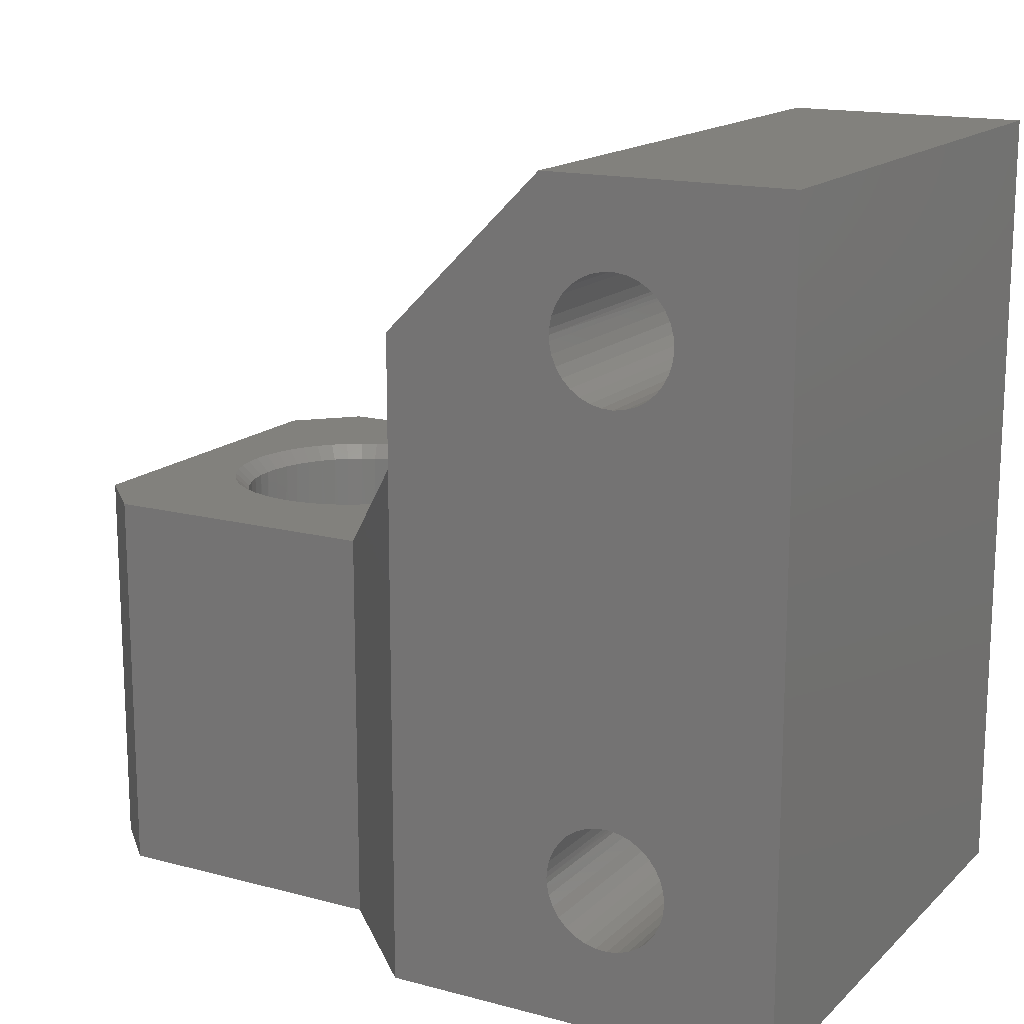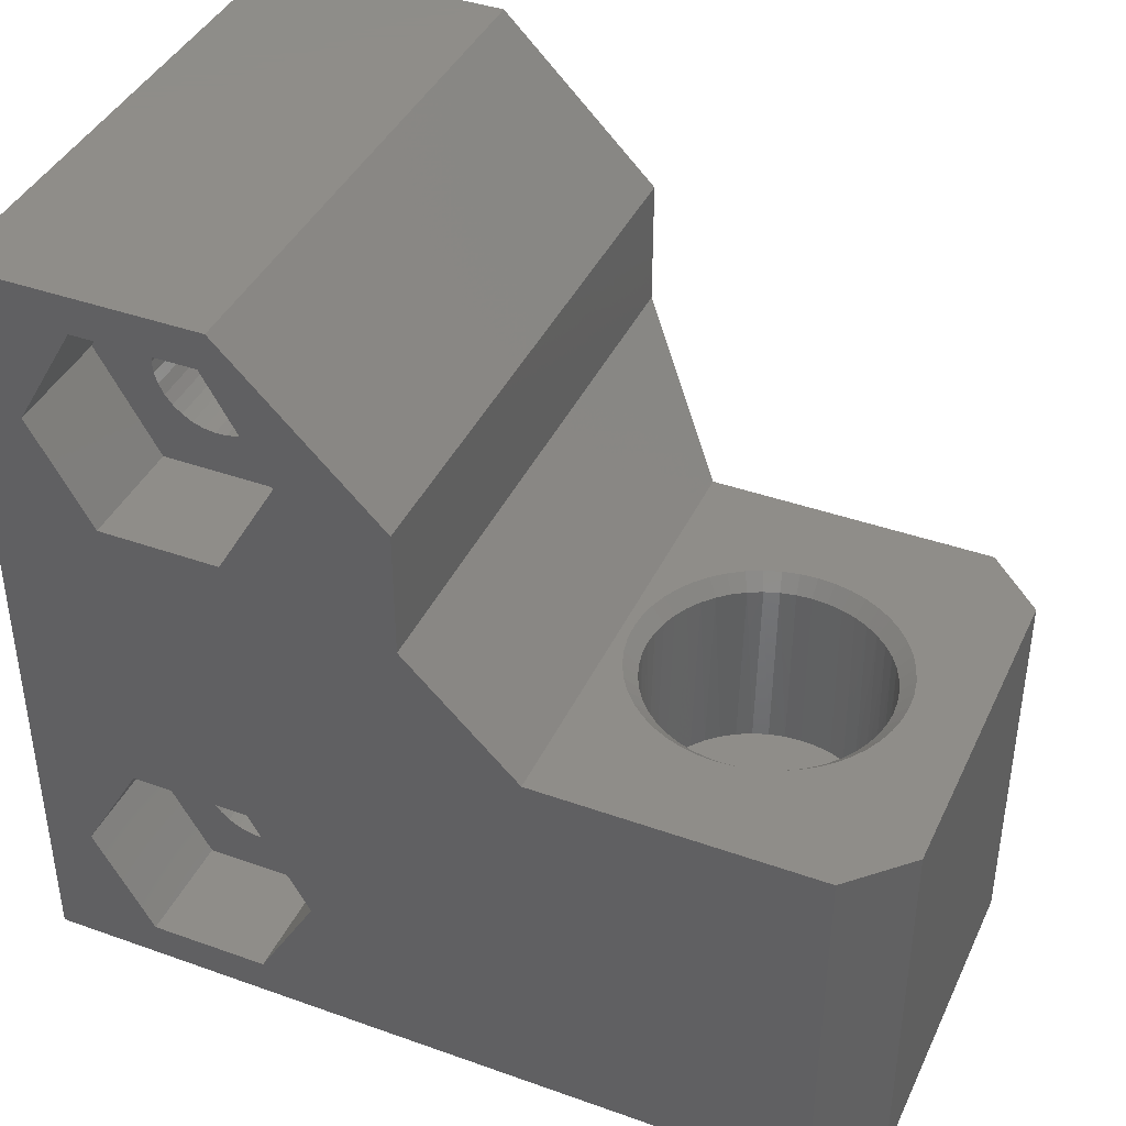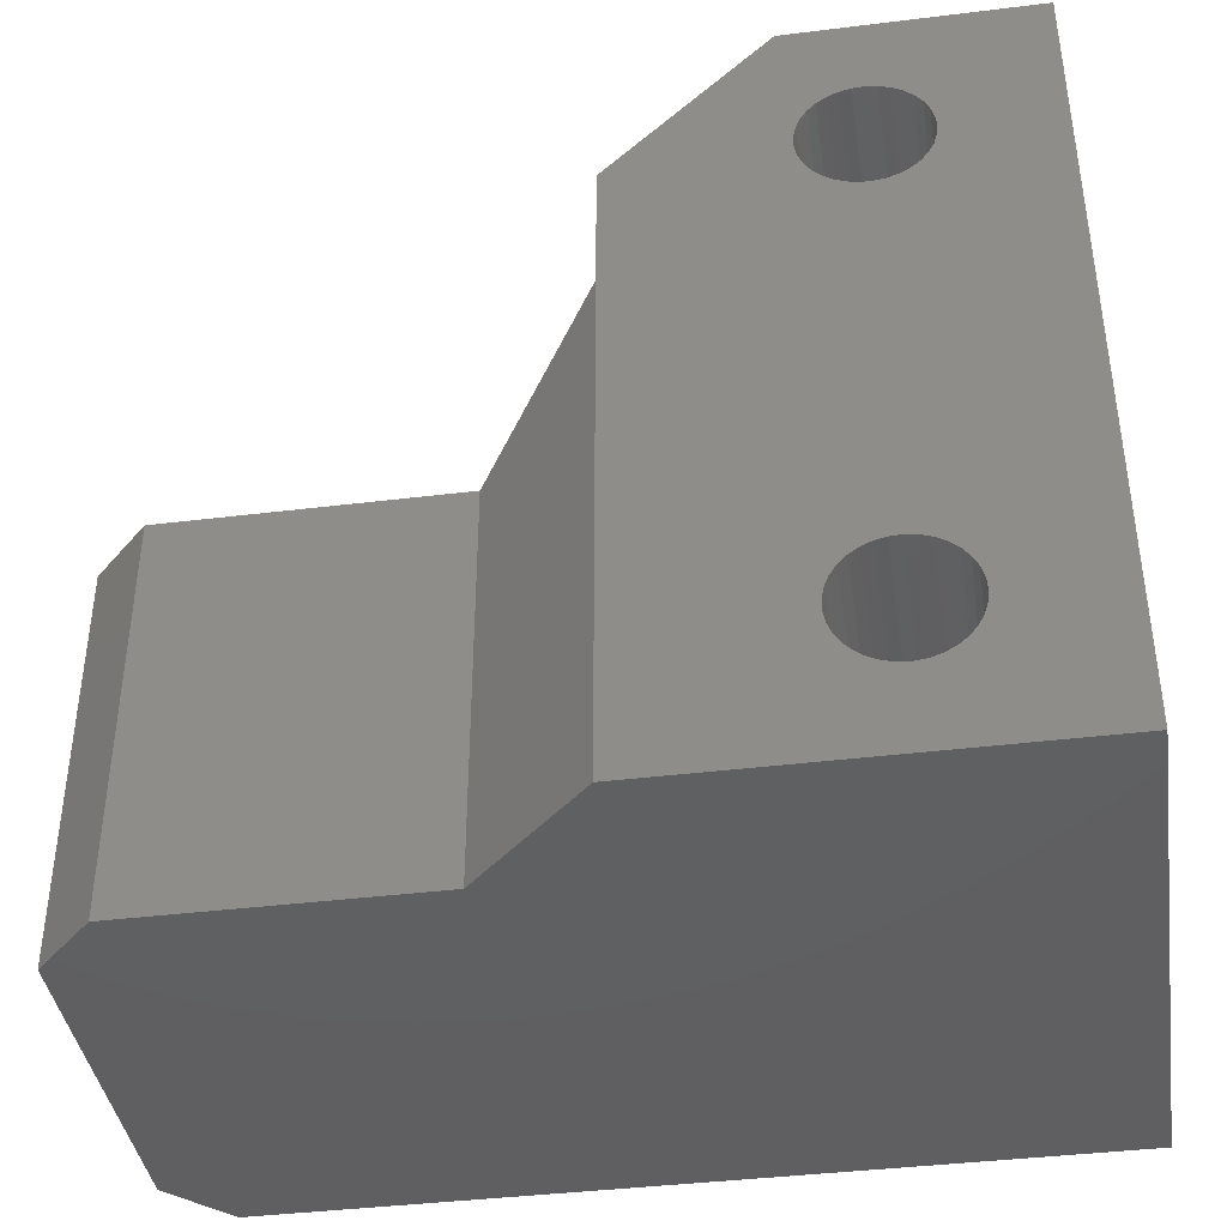
<metadata>
{"format":"stl","ext":"stl","renderer":"f3d","projection":"perspective","resolution":1024,"background":"white","views":[{"elev":15.6,"azim":29.2,"up":"+Y"},{"elev":40.6,"azim":-156.4,"up":"+Y"},{"elev":-40.4,"azim":8.6,"up":"+Y"}]}
</metadata>
<code>
# stl→obj: 366 verts, 736 faces
v -11.16 -21 4.454
v -9 -21 3.85
v -9.565 -21 3.889
v -7.347 -21 4.194
v -7.88 -21 4.004
v -4.937 -21 7.156
v -5.09 -21 6.61
v -7.88 -21 12
v -7.347 -21 11.81
v -13.06 -21 7.156
v -13.06 -21 8.844
v -12.91 -21 9.39
v -13.14 -21 7.717
v -10.12 -21 4.004
v -8.435 -21 3.889
v -5.61 -21 5.607
v -5.967 -21 5.167
v -5.315 -21 6.091
v -4.86 -21 8.283
v -4.86 -21 7.717
v -5.09 -21 9.39
v -4.937 -21 8.844
v -8.435 -21 12.11
v -9.565 -21 12.11
v -9 -21 12.15
v -10.65 -21 11.81
v -10.12 -21 12
v -13.14 -21 8.283
v -12.68 -21 9.909
v -12.68 -21 6.091
v -12.91 -21 6.61
v -6.381 -21 4.781
v -6.844 -21 4.454
v -5.967 -21 10.83
v -5.61 -21 10.39
v -11.16 -21 11.55
v -12.39 -21 10.39
v -12.03 -21 10.83
v -12.03 -21 5.167
v -12.39 -21 5.607
v -11.62 -21 4.781
v -5.315 -21 9.909
v -6.844 -21 11.55
v -6.381 -21 11.22
v -11.62 -21 11.22
v -10.65 -21 4.194
v -9 -14.5 12.15
v -8.458 -14.5 12.11
v -8.435 -14.5 12.11
v -7.926 -14.5 12.01
v -7.881 -14.5 11.99
v -7.412 -14.5 11.83
v -7.348 -14.5 11.8
v -6.925 -14.5 11.59
v -6.847 -14.5 11.54
v -6.474 -14.5 11.29
v -6.385 -14.5 11.21
v -6.066 -14.5 10.93
v -5.972 -14.5 10.83
v -5.708 -14.5 10.53
v -5.616 -14.5 10.39
v -5.406 -14.5 10.07
v -5.323 -14.5 9.906
v -5.166 -14.5 9.588
v -5.098 -14.5 9.387
v -4.991 -14.5 9.074
v -4.945 -14.5 8.843
v -4.886 -14.5 8.542
v -4.85 -14.5 8
v -4.869 -14.5 8.283
v -4.886 -14.5 7.458
v -4.869 -14.5 7.717
v -4.991 -14.5 6.926
v -4.945 -14.5 7.157
v -5.166 -14.5 6.412
v -5.098 -14.5 6.613
v -5.406 -14.5 5.925
v -5.323 -14.5 6.094
v -5.708 -14.5 5.474
v -5.616 -14.5 5.611
v -6.066 -14.5 5.066
v -5.972 -14.5 5.172
v -6.474 -14.5 4.708
v -6.385 -14.5 4.785
v -6.925 -14.5 4.406
v -6.847 -14.5 4.458
v -7.412 -14.5 4.166
v -7.348 -14.5 4.197
v -7.926 -14.5 3.991
v -7.881 -14.5 4.007
v -8.435 -14.5 3.89
v -8.458 -14.5 3.886
v -9 -14.5 3.85
v -9.542 -14.5 3.886
v -9.565 -14.5 3.89
v -10.07 -14.5 3.991
v -10.12 -14.5 4.007
v -10.59 -14.5 4.166
v -10.65 -14.5 4.197
v -11.07 -14.5 4.406
v -11.15 -14.5 4.458
v -11.53 -14.5 4.708
v -11.62 -14.5 4.785
v -11.93 -14.5 5.066
v -12.03 -14.5 5.172
v -12.29 -14.5 5.474
v -12.38 -14.5 5.611
v -12.59 -14.5 5.925
v -12.68 -14.5 6.094
v -12.83 -14.5 6.412
v -12.9 -14.5 6.613
v -13.01 -14.5 6.926
v -13.05 -14.5 7.157
v -13.11 -14.5 7.458
v -13.15 -14.5 8
v -13.13 -14.5 7.717
v -13.11 -14.5 8.542
v -13.13 -14.5 8.283
v -13.01 -14.5 9.074
v -13.05 -14.5 8.843
v -12.83 -14.5 9.588
v -12.9 -14.5 9.387
v -12.59 -14.5 10.07
v -12.68 -14.5 9.906
v -12.29 -14.5 10.53
v -12.38 -14.5 10.39
v -11.93 -14.5 10.93
v -12.03 -14.5 10.83
v -11.53 -14.5 11.29
v -11.62 -14.5 11.21
v -11.07 -14.5 11.59
v -11.15 -14.5 11.54
v -10.59 -14.5 11.83
v -10.65 -14.5 11.8
v -10.07 -14.5 12.01
v -10.12 -14.5 11.99
v -9.565 -14.5 12.11
v -9.542 -14.5 12.11
v -9 -14 12.65
v -8.393 -14 12.61
v -7.796 -14 12.49
v -7.221 -14 12.3
v -6.675 -14 12.03
v -6.169 -14 11.69
v -5.712 -14 11.29
v -5.311 -14 10.83
v -4.973 -14 10.32
v -4.704 -14 9.779
v -4.508 -14 9.204
v -4.39 -14 8.607
v -4.35 -14 8
v -4.39 -14 7.393
v -4.508 -14 6.796
v -4.704 -14 6.221
v -4.973 -14 5.675
v -5.311 -14 5.169
v -5.712 -14 4.712
v -6.169 -14 4.311
v -6.675 -14 3.973
v -7.221 -14 3.704
v -7.796 -14 3.508
v -8.393 -14 3.39
v -9 -14 3.35
v -9.607 -14 3.39
v -10.2 -14 3.508
v -10.78 -14 3.704
v -11.32 -14 3.973
v -11.83 -14 4.311
v -12.29 -14 4.712
v -12.69 -14 5.169
v -13.03 -14 5.675
v -13.3 -14 6.221
v -13.49 -14 6.796
v -13.61 -14 7.393
v -13.65 -14 8
v -13.61 -14 8.607
v -13.49 -14 9.204
v -13.3 -14 9.779
v -13.03 -14 10.32
v -12.69 -14 10.83
v -12.29 -14 11.29
v -11.83 -14 11.69
v -11.32 -14 12.03
v -10.78 -14 12.3
v -10.2 -14 12.49
v -9.607 -14 12.61
v -14 -14 -1.843e-15
v -16 -14 14
v -4 -14 16
v -4 -14 0
v -16 -14 2
v -14 -14 16
v -16 -28 2
v -16 -28 14
v -14 -28 -8.674e-16
v -14 -28 16
v -4 -28 16
v -1.735e-15 -28 20
v -2.825e-15 -10 20
v 14 -28 0
v 14 -28 20
v 14 0 20
v 14 0 0
v 5.5 0 0
v 5.5 -9.603e-16 20
v -2.694e-15 -10 0
v -3.472e-15 -5.5 20
v -2.97e-15 -5.5 0
v 8.501 -2.935 20
v 8.883 -3.067 20
v 8.101 -2.877 20
v 8.101 -7.123 20
v 7.698 -7.103 20
v 8.101 -20.88 20
v 8.501 -20.93 20
v 9.788 -6.149 20
v 9.538 -6.466 20
v 10.09 -5.402 20
v 9.973 -5.79 20
v 9.233 -3.269 20
v 9.538 -3.534 20
v 5.885 -5.202 20
v 5.875 -5 20
v 7.305 -7.008 20
v 6.938 -6.84 20
v 9.233 -6.731 20
v 7.305 -2.992 20
v 7.698 -2.897 20
v 5.885 -4.798 20
v 7.698 -20.9 20
v 6.111 -5.974 20
v 5.961 -5.599 20
v 7.305 -20.99 20
v 9.233 -24.73 20
v 8.883 -24.93 20
v 9.788 -24.15 20
v 9.538 -24.47 20
v 6.608 -6.606 20
v 6.33 -6.314 20
v 8.883 -6.933 20
v 8.501 -7.065 20
v 6.608 -3.394 20
v 6.938 -3.16 20
v 6.111 -4.026 20
v 6.111 -22.03 20
v 6.33 -21.69 20
v 5.885 -23.2 20
v 5.875 -23 20
v 8.101 -25.12 20
v 6.33 -3.686 20
v 5.961 -4.401 20
v 6.938 -21.16 20
v 5.961 -22.4 20
v 5.885 -22.8 20
v 5.961 -23.6 20
v 6.33 -24.31 20
v 6.111 -23.97 20
v 8.501 -25.07 20
v 9.973 -23.79 20
v 9.233 -21.27 20
v 9.538 -21.53 20
v 8.883 -21.07 20
v 9.973 -4.21 20
v 10.09 -4.598 20
v 6.608 -21.39 20
v 6.608 -24.61 20
v 7.698 -25.1 20
v 7.305 -25.01 20
v 10.12 -5 20
v 9.788 -3.851 20
v 6.938 -24.84 20
v 10.12 -23 20
v 10.09 -23.4 20
v 9.973 -22.21 20
v 10.09 -22.6 20
v 9.788 -21.85 20
v 10.09 -4.598 4
v 9.973 -4.21 4
v 9.788 -3.851 4
v 9.538 -3.534 4
v 9.233 -3.269 4
v 8.883 -3.067 4
v 8.501 -2.935 4
v 8.101 -2.877 4
v 7.698 -2.897 4
v 7.305 -2.992 4
v 6.938 -3.16 4
v 6.608 -3.394 4
v 6.33 -3.686 4
v 6.111 -4.026 4
v 5.961 -4.401 4
v 5.885 -4.798 4
v 5.885 -5.202 4
v 5.961 -5.599 4
v 6.111 -5.974 4
v 6.33 -6.314 4
v 6.608 -6.606 4
v 6.938 -6.84 4
v 7.305 -7.008 4
v 7.698 -7.103 4
v 8.101 -7.123 4
v 8.501 -7.065 4
v 8.883 -6.933 4
v 9.233 -6.731 4
v 9.538 -6.466 4
v 9.788 -6.149 4
v 9.973 -5.79 4
v 10.09 -5.402 4
v 10.12 -5 4
v 10.09 -22.6 4
v 9.973 -22.21 4
v 9.788 -21.85 4
v 9.538 -21.53 4
v 9.233 -21.27 4
v 8.883 -21.07 4
v 8.501 -20.93 4
v 8.101 -20.88 4
v 7.698 -20.9 4
v 7.305 -20.99 4
v 6.938 -21.16 4
v 6.608 -21.39 4
v 6.33 -21.69 4
v 6.111 -22.03 4
v 5.961 -22.4 4
v 5.885 -22.8 4
v 5.885 -23.2 4
v 5.961 -23.6 4
v 6.111 -23.97 4
v 6.33 -24.31 4
v 6.608 -24.61 4
v 6.938 -24.84 4
v 7.305 -25.01 4
v 7.698 -25.1 4
v 8.101 -25.12 4
v 8.501 -25.07 4
v 8.883 -24.93 4
v 9.233 -24.73 4
v 9.538 -24.47 4
v 9.788 -24.15 4
v 9.973 -23.79 4
v 10.09 -23.4 4
v 10.12 -23 4
v 10.12 -19.33 4
v 12.24 -23 4
v 10.12 -26.67 4
v 5.88 -19.33 4
v 3.761 -23 4
v 5.881 -26.67 4
v 10.12 -19.33 0
v 12.24 -23 0
v 5.88 -19.33 0
v 3.761 -23 0
v 5.881 -26.67 0
v 10.12 -26.67 0
v 10.12 -8.671 0
v 12.24 -4.999 0
v 5.881 -8.672 0
v 3.761 -5.001 0
v 10.12 -1.328 0
v 5.88 -1.329 0
v 5.88 -1.329 4
v 10.12 -1.328 4
v 12.24 -4.999 4
v 10.12 -8.671 4
v 5.881 -8.672 4
v 3.761 -5.001 4
f 1 2 3
f 1 4 5
f 1 6 7
f 1 8 9
f 10 11 12
f 11 10 13
f 3 14 1
f 5 15 1
f 1 16 17
f 7 18 1
f 1 19 20
f 1 21 22
f 1 23 8
f 1 24 25
f 1 26 27
f 13 28 11
f 29 30 31
f 15 2 1
f 1 32 33
f 18 16 1
f 22 19 1
f 1 34 35
f 25 23 1
f 1 36 26
f 30 29 37
f 31 10 29
f 38 39 40
f 38 1 41
f 33 4 1
f 20 6 1
f 35 42 1
f 1 43 44
f 27 24 1
f 1 38 45
f 12 29 10
f 41 39 38
f 17 32 1
f 44 34 1
f 45 36 1
f 40 30 38
f 42 21 1
f 37 38 30
f 9 43 1
f 14 46 1
f 25 47 48
f 48 23 25
f 23 49 50
f 50 8 23
f 8 51 52
f 52 9 8
f 9 53 54
f 54 43 9
f 43 55 56
f 56 44 43
f 44 57 58
f 58 34 44
f 34 59 60
f 60 35 34
f 35 61 62
f 62 42 35
f 42 63 64
f 64 21 42
f 21 65 66
f 66 22 21
f 22 67 68
f 68 19 22
f 20 19 69
f 19 70 69
f 6 20 71
f 20 72 71
f 7 6 73
f 6 74 73
f 18 7 75
f 7 76 75
f 16 18 77
f 18 78 77
f 17 16 79
f 16 80 79
f 32 17 81
f 17 82 81
f 33 32 83
f 32 84 83
f 4 33 85
f 33 86 85
f 5 4 87
f 4 88 87
f 15 5 89
f 5 90 89
f 15 91 92
f 92 2 15
f 92 93 2
f 2 93 94
f 94 3 2
f 3 95 96
f 96 14 3
f 14 97 98
f 98 46 14
f 46 99 100
f 100 1 46
f 1 101 102
f 102 41 1
f 41 103 104
f 104 39 41
f 39 105 106
f 106 40 39
f 40 107 108
f 108 30 40
f 30 109 110
f 110 31 30
f 31 111 112
f 112 10 31
f 10 113 114
f 114 13 10
f 28 13 115
f 13 116 115
f 11 28 117
f 28 118 117
f 12 11 119
f 11 120 119
f 29 12 121
f 12 122 121
f 37 29 123
f 29 124 123
f 38 37 125
f 37 126 125
f 45 38 127
f 38 128 127
f 36 45 129
f 45 130 129
f 26 36 131
f 36 132 131
f 27 26 133
f 26 134 133
f 24 27 135
f 27 136 135
f 24 137 138
f 138 25 24
f 138 47 25
f 135 137 24
f 133 136 27
f 131 134 26
f 129 132 36
f 127 130 45
f 125 128 38
f 123 126 37
f 121 124 29
f 119 122 12
f 117 120 11
f 115 118 28
f 114 116 13
f 112 113 10
f 110 111 31
f 108 109 30
f 106 107 40
f 104 105 39
f 102 103 41
f 100 101 1
f 98 99 46
f 96 97 14
f 94 95 3
f 89 91 15
f 87 90 5
f 85 88 4
f 83 86 33
f 81 84 32
f 79 82 17
f 77 80 16
f 75 78 18
f 73 76 7
f 71 74 6
f 69 72 20
f 68 70 19
f 66 67 22
f 64 65 21
f 62 63 42
f 60 61 35
f 58 59 34
f 56 57 44
f 54 55 43
f 52 53 9
f 50 51 8
f 48 49 23
f 139 140 48
f 141 50 49
f 49 140 141
f 142 52 51
f 51 141 142
f 143 54 53
f 53 142 143
f 144 56 55
f 55 143 144
f 145 58 57
f 57 144 145
f 146 60 59
f 59 145 146
f 147 62 61
f 61 146 147
f 148 64 63
f 63 147 148
f 149 66 65
f 65 148 149
f 150 68 67
f 67 149 150
f 151 69 70
f 70 150 151
f 151 152 72
f 152 71 72
f 152 153 74
f 153 73 74
f 153 154 76
f 154 75 76
f 154 155 78
f 155 77 78
f 155 156 80
f 156 79 80
f 156 157 82
f 157 81 82
f 157 158 84
f 158 83 84
f 158 159 86
f 159 85 86
f 159 160 88
f 160 87 88
f 160 161 90
f 161 89 90
f 161 162 91
f 162 92 91
f 163 93 92
f 163 164 94
f 165 96 95
f 95 164 165
f 166 98 97
f 97 165 166
f 167 100 99
f 99 166 167
f 168 102 101
f 101 167 168
f 169 104 103
f 103 168 169
f 170 106 105
f 105 169 170
f 171 108 107
f 107 170 171
f 172 110 109
f 109 171 172
f 173 112 111
f 111 172 173
f 174 114 113
f 113 173 174
f 175 115 116
f 116 174 175
f 175 176 118
f 176 117 118
f 176 177 120
f 177 119 120
f 177 178 122
f 178 121 122
f 178 179 124
f 179 123 124
f 179 180 126
f 180 125 126
f 180 181 128
f 181 127 128
f 181 182 130
f 182 129 130
f 182 183 132
f 183 131 132
f 183 184 134
f 184 133 134
f 184 185 136
f 185 135 136
f 185 186 137
f 186 138 137
f 186 139 47
f 47 138 186
f 137 135 185
f 136 133 184
f 134 131 183
f 132 129 182
f 130 127 181
f 128 125 180
f 126 123 179
f 124 121 178
f 122 119 177
f 120 117 176
f 118 115 175
f 116 114 174
f 113 112 173
f 111 110 172
f 109 108 171
f 107 106 170
f 105 104 169
f 103 102 168
f 101 100 167
f 99 98 166
f 97 96 165
f 95 94 164
f 94 93 163
f 92 162 163
f 91 89 161
f 90 87 160
f 88 85 159
f 86 83 158
f 84 81 157
f 82 79 156
f 80 77 155
f 78 75 154
f 76 73 153
f 74 71 152
f 72 69 151
f 70 68 150
f 67 66 149
f 65 64 148
f 63 62 147
f 61 60 146
f 59 58 145
f 57 56 144
f 55 54 143
f 53 52 142
f 51 50 141
f 49 48 140
f 48 47 139
f 187 164 163
f 188 176 175
f 189 151 150
f 190 152 151
f 190 162 161
f 187 165 164
f 187 167 166
f 191 169 168
f 191 172 171
f 191 174 173
f 175 191 188
f 189 143 142
f 151 189 190
f 190 154 153
f 190 156 155
f 190 160 159
f 190 163 162
f 166 165 187
f 168 187 191
f 171 170 191
f 175 174 191
f 188 178 177
f 189 144 143
f 189 146 145
f 189 149 148
f 153 152 190
f 190 157 156
f 159 158 190
f 163 190 187
f 170 169 191
f 177 176 188
f 188 180 179
f 145 144 189
f 148 147 189
f 155 154 190
f 161 160 190
f 173 172 191
f 188 181 180
f 188 192 182
f 147 146 189
f 158 157 190
f 179 178 188
f 192 183 182
f 150 149 189
f 182 181 188
f 192 185 184
f 192 139 186
f 189 140 139
f 168 167 187
f 186 185 192
f 189 141 140
f 184 183 192
f 142 141 189
f 139 192 189
f 193 194 188
f 188 191 193
f 193 191 187
f 187 195 193
f 192 188 194
f 194 196 192
f 197 189 192
f 192 196 197
f 198 199 189
f 189 197 198
f 197 194 193
f 197 196 194
f 195 200 197
f 200 201 198
f 198 197 200
f 193 195 197
f 202 201 200
f 200 203 202
f 203 204 205
f 205 202 203
f 206 190 189
f 189 199 206
f 207 208 206
f 206 199 207
f 208 207 205
f 205 204 208
f 202 209 210
f 205 211 209
f 212 213 214
f 215 216 217
f 202 218 219
f 202 220 221
f 209 202 205
f 207 222 223
f 214 224 225
f 214 215 212
f 217 226 215
f 219 215 202
f 210 220 202
f 205 227 228
f 223 229 207
f 230 214 231
f 232 207 233
f 201 234 235
f 201 236 237
f 214 238 239
f 213 224 214
f 215 240 241
f 219 216 215
f 228 211 205
f 205 242 243
f 205 207 244
f 207 232 222
f 233 230 232
f 233 207 199
f 199 245 246
f 198 247 248
f 198 201 249
f 237 234 201
f 225 238 214
f 226 240 215
f 243 227 205
f 244 250 205
f 229 251 207
f 199 252 233
f 199 253 245
f 198 254 253
f 198 255 247
f 198 256 257
f 201 258 249
f 201 259 236
f 202 260 261
f 202 215 262
f 241 212 215
f 202 263 264
f 250 242 205
f 231 232 230
f 246 265 199
f 248 254 198
f 198 266 256
f 198 267 268
f 235 258 201
f 262 260 202
f 202 269 218
f 202 270 263
f 251 244 207
f 253 199 198
f 198 271 266
f 249 267 198
f 201 272 273
f 202 274 275
f 239 231 214
f 221 270 202
f 257 255 198
f 273 259 201
f 202 276 274
f 264 269 202
f 268 271 198
f 275 201 202
f 265 252 199
f 261 276 202
f 275 272 201
f 269 264 277
f 264 263 278
f 263 270 279
f 270 221 280
f 221 220 281
f 220 210 282
f 210 209 283
f 209 211 284
f 211 228 285
f 228 227 286
f 227 243 287
f 243 242 288
f 242 250 289
f 250 244 290
f 244 251 291
f 251 229 292
f 293 292 223
f 292 229 223
f 222 232 294
f 232 231 295
f 231 239 296
f 239 238 297
f 238 225 298
f 225 224 299
f 224 213 300
f 213 212 301
f 212 241 302
f 241 240 303
f 240 226 304
f 226 217 305
f 217 216 306
f 216 219 307
f 219 218 308
f 218 269 309
f 309 308 218
f 308 307 219
f 307 306 216
f 306 305 217
f 305 304 226
f 304 303 240
f 303 302 241
f 302 301 212
f 301 300 213
f 300 299 224
f 299 298 225
f 298 297 238
f 297 296 239
f 296 295 231
f 295 294 232
f 294 293 222
f 223 222 293
f 292 291 251
f 291 290 244
f 290 289 250
f 289 288 242
f 288 287 243
f 287 286 227
f 286 285 228
f 285 284 211
f 284 283 209
f 283 282 210
f 282 281 220
f 281 280 221
f 280 279 270
f 279 278 263
f 278 277 264
f 277 309 269
f 272 275 310
f 275 274 311
f 274 276 312
f 276 261 313
f 261 260 314
f 260 262 315
f 262 215 316
f 215 214 317
f 214 230 318
f 230 233 319
f 233 252 320
f 252 265 321
f 265 246 322
f 246 245 323
f 245 253 324
f 253 254 325
f 326 325 248
f 325 254 248
f 247 255 327
f 255 257 328
f 257 256 329
f 256 266 330
f 266 271 331
f 271 268 332
f 268 267 333
f 267 249 334
f 249 258 335
f 258 235 336
f 235 234 337
f 234 237 338
f 237 236 339
f 236 259 340
f 259 273 341
f 273 272 342
f 342 341 273
f 341 340 259
f 340 339 236
f 339 338 237
f 338 337 234
f 337 336 235
f 336 335 258
f 335 334 249
f 334 333 267
f 333 332 268
f 332 331 271
f 331 330 266
f 330 329 256
f 329 328 257
f 328 327 255
f 327 326 247
f 248 247 326
f 325 324 253
f 324 323 245
f 323 322 246
f 322 321 265
f 321 320 252
f 320 319 233
f 319 318 230
f 318 317 214
f 317 316 215
f 316 315 262
f 315 314 260
f 314 313 261
f 313 312 276
f 312 311 274
f 311 310 275
f 310 342 272
f 343 314 315
f 343 313 314
f 344 311 312
f 344 342 310
f 344 345 339
f 345 337 338
f 346 319 320
f 343 312 313
f 310 311 344
f 338 339 345
f 346 318 319
f 346 343 317
f 312 343 344
f 344 340 341
f 345 336 337
f 345 334 335
f 346 322 323
f 317 318 346
f 341 342 344
f 335 336 345
f 347 323 324
f 346 321 322
f 343 316 317
f 339 340 344
f 348 347 328
f 323 347 346
f 315 316 343
f 348 333 334
f 348 331 332
f 347 327 328
f 347 325 326
f 320 321 346
f 332 333 348
f 348 329 330
f 326 327 347
f 334 345 348
f 328 329 348
f 330 331 348
f 324 325 347
f 344 343 349
f 349 350 344
f 343 346 351
f 351 349 343
f 346 347 352
f 352 351 346
f 347 348 353
f 353 352 347
f 353 348 345
f 345 354 353
f 345 344 350
f 350 354 345
f 349 355 356
f 349 351 357
f 206 208 358
f 204 203 359
f 357 355 349
f 358 357 206
f 203 200 350
f 208 204 360
f 203 356 359
f 357 351 206
f 200 354 350
f 190 206 351
f 195 187 190
f 359 360 204
f 350 349 203
f 190 352 195
f 356 203 349
f 200 195 353
f 360 358 208
f 195 352 353
f 353 354 200
f 351 352 190
f 361 362 284
f 361 286 287
f 284 285 361
f 362 282 283
f 285 286 361
f 362 281 282
f 363 364 306
f 365 300 301
f 365 366 295
f 361 289 290
f 283 284 362
f 362 279 280
f 306 307 363
f 364 304 305
f 365 299 300
f 365 297 298
f 366 294 295
f 361 288 289
f 280 281 362
f 363 309 277
f 305 306 364
f 298 299 365
f 295 296 365
f 366 290 291
f 287 288 361
f 363 278 279
f 363 308 309
f 364 303 304
f 364 301 302
f 296 297 365
f 366 292 293
f 290 366 361
f 277 278 363
f 302 303 364
f 293 294 366
f 279 362 363
f 301 364 365
f 307 308 363
f 291 292 366
f 363 362 359
f 359 356 363
f 362 361 360
f 360 359 362
f 361 366 358
f 358 360 361
f 366 365 357
f 357 358 366
f 365 364 355
f 355 357 365
f 364 363 356
f 356 355 364

</code>
